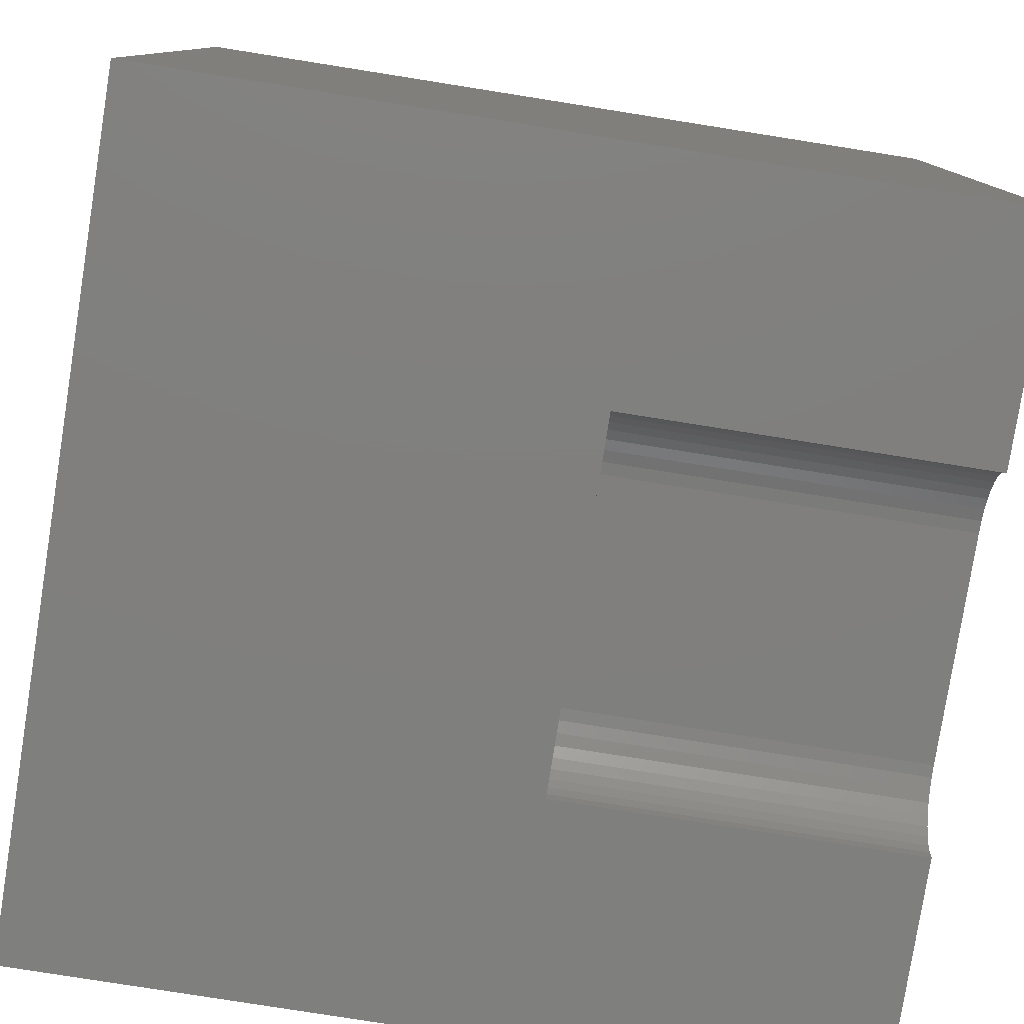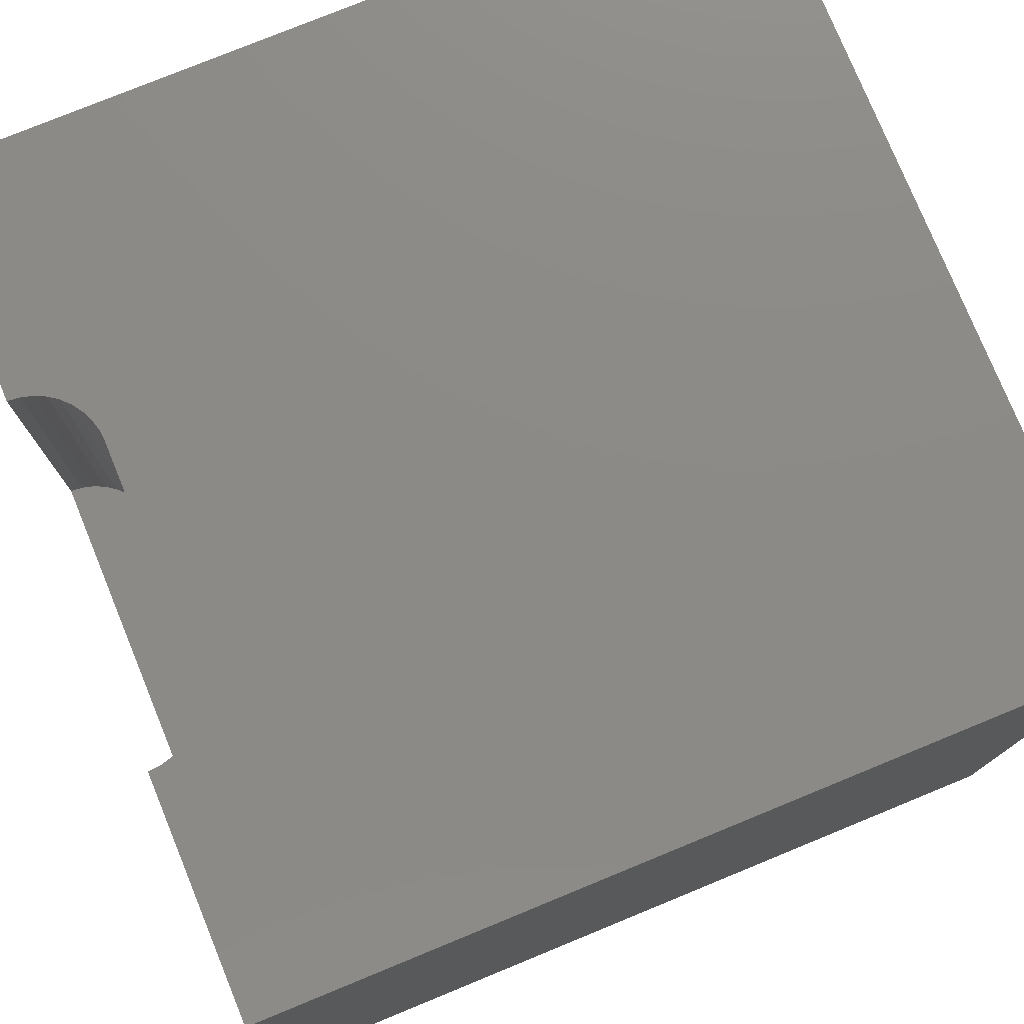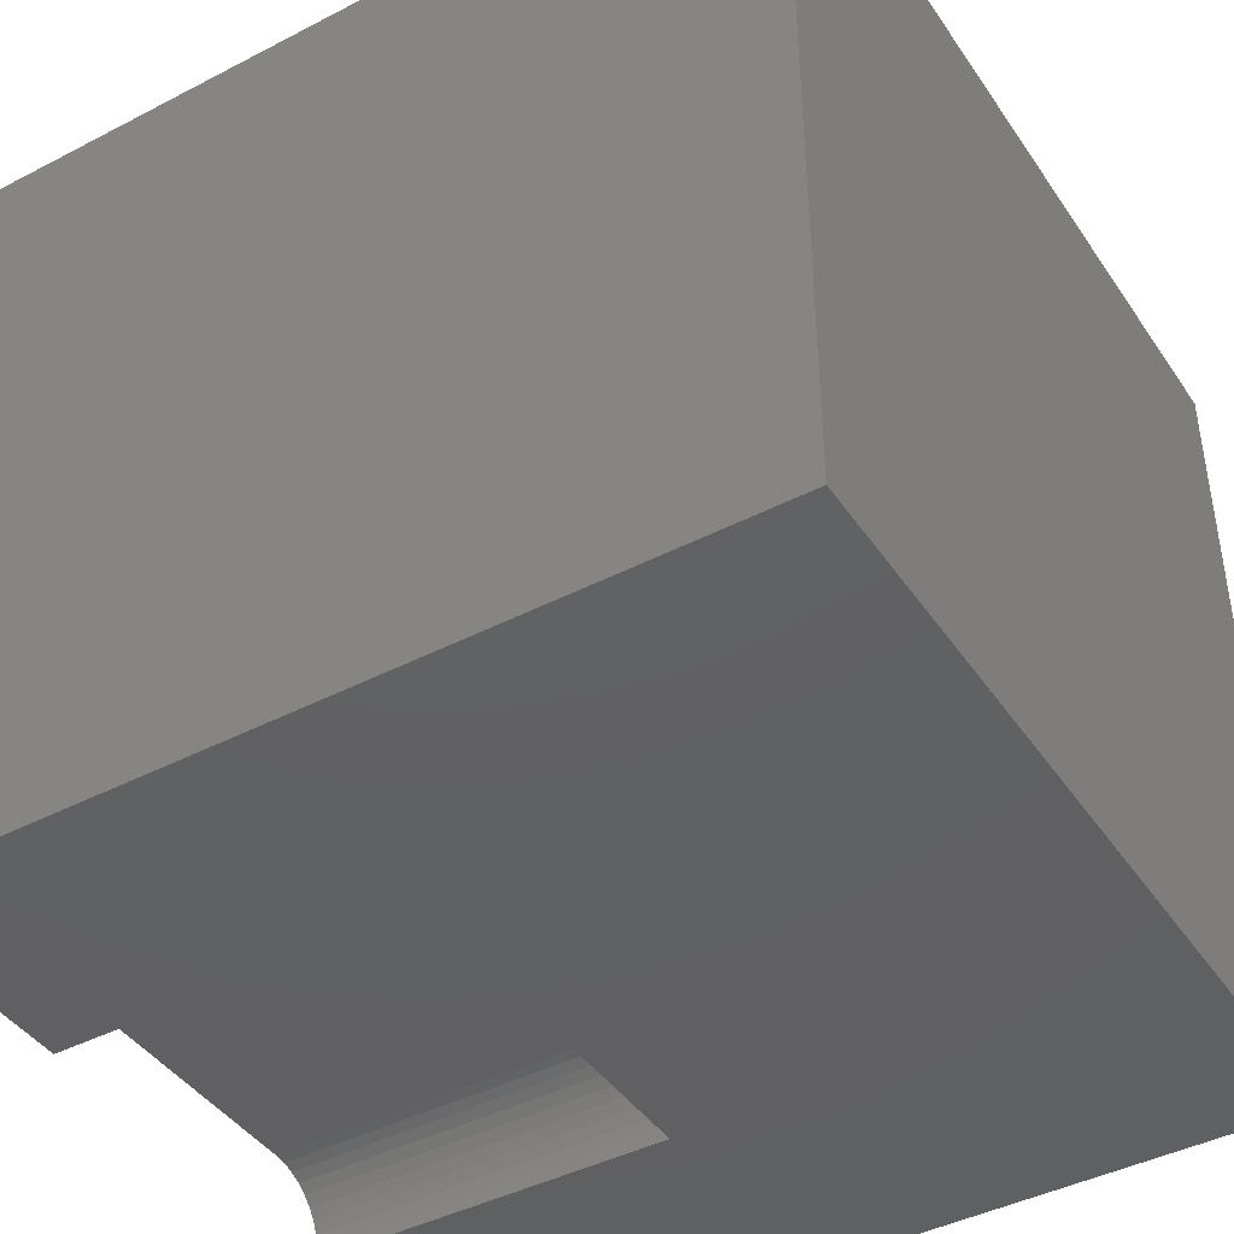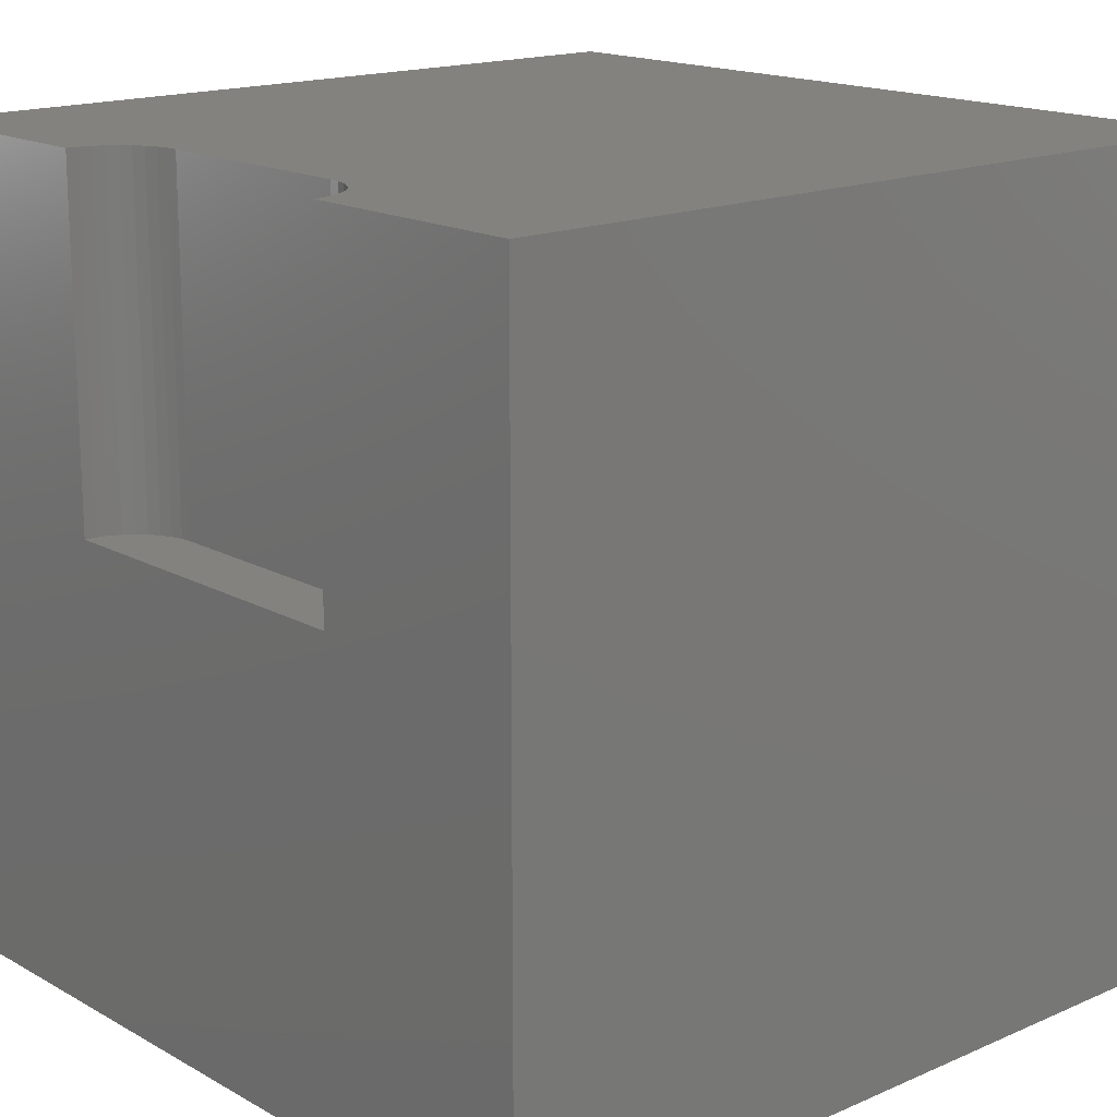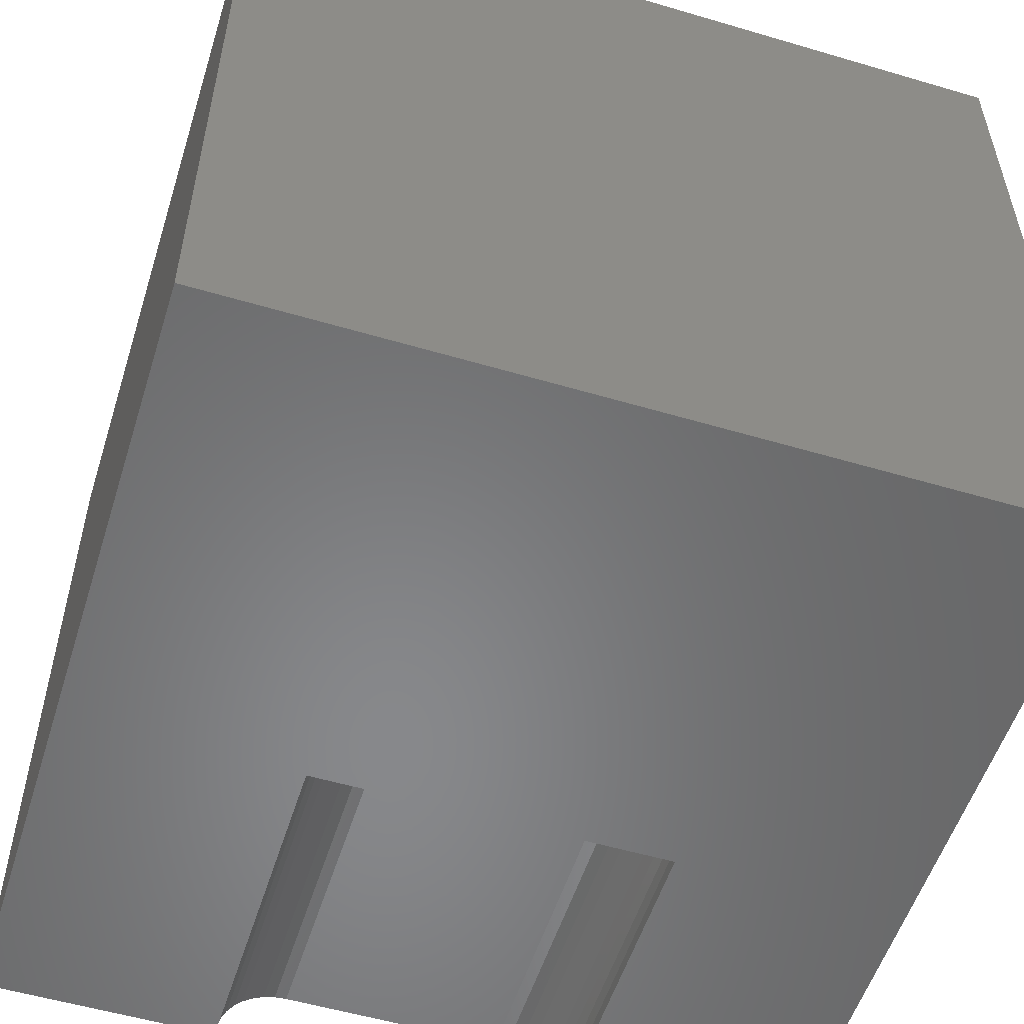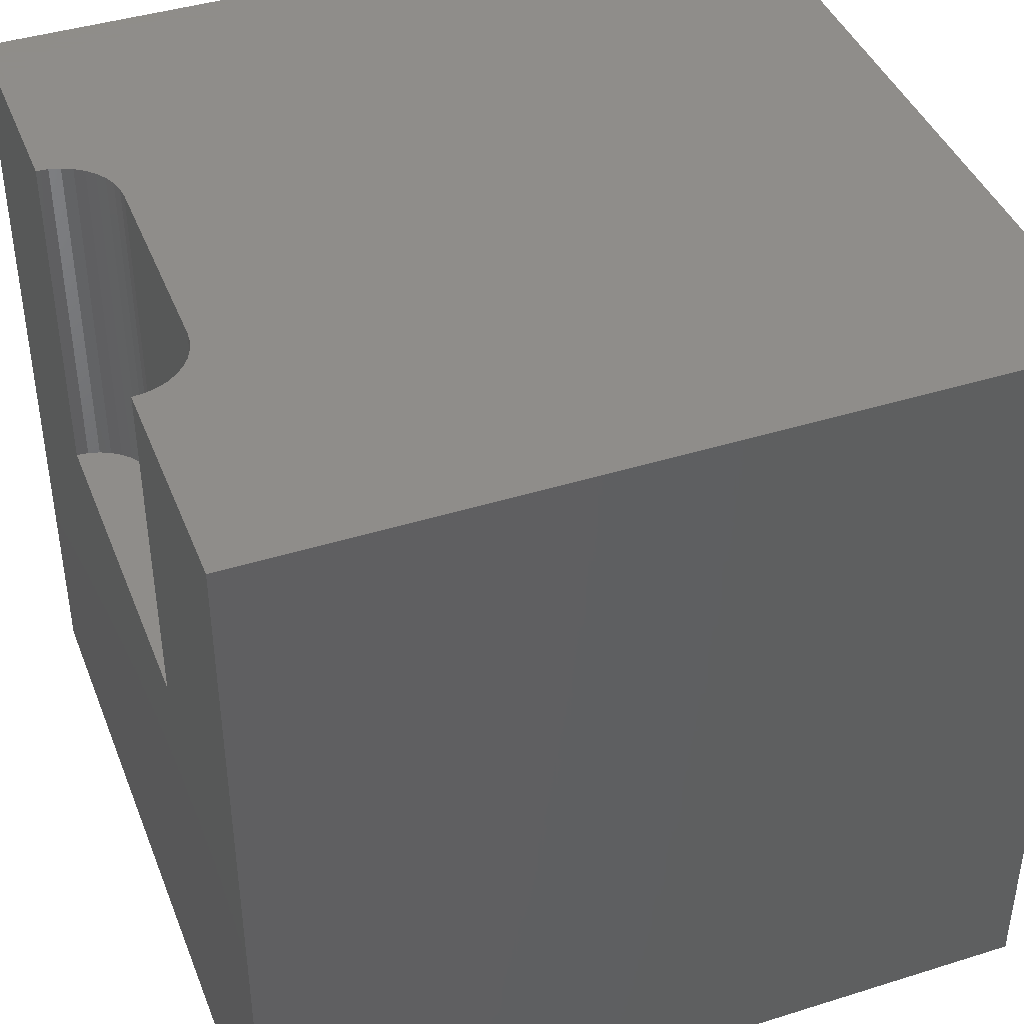
<metadata>
{"format":"stl","ext":"stl","renderer":"f3d","projection":"perspective","resolution":1024,"background":"white","views":[{"elev":-79.4,"azim":-99.0,"up":"+Y"},{"elev":77.4,"azim":67.7,"up":"+Z"},{"elev":-43.0,"azim":121.6,"up":"+Y"},{"elev":16.5,"azim":48.5,"up":"+Z"},{"elev":-54.7,"azim":162.6,"up":"+Y"},{"elev":42.0,"azim":69.4,"up":"+Z"}]}
</metadata>
<code>
# stl→obj: 50 verts, 92 faces
v 0 10 10
v 0 10 0
v 0 0 10
v 0 0 0
v 7.152 0.1433 10
v 7.164 0 10
v 10 0 10
v 7.114 0.2823 10
v 6.751 0.7148 10
v 10 10 10
v 6.621 0.7756 10
v 6.482 0.8129 10
v 6.869 0.6323 10
v 6.971 0.5306 10
v 7.054 0.4127 10
v 2.836 0 10
v 2.848 0.1433 10
v 3.131 0.6323 10
v 3.249 0.7148 10
v 3.379 0.7756 10
v 3.518 0.8129 10
v 3.661 0.8254 10
v 6.339 0.8254 10
v 2.886 0.2823 10
v 2.946 0.4127 10
v 3.029 0.5306 10
v 10 10 0
v 10 0 0
v 2.836 0 5.717
v 7.164 0 5.717
v 3.661 0.8254 5.717
v 3.518 0.8129 5.717
v 3.379 0.7756 5.717
v 3.249 0.7148 5.717
v 3.131 0.6323 5.717
v 3.029 0.5306 5.717
v 2.946 0.4127 5.717
v 2.886 0.2823 5.717
v 2.848 0.1433 5.717
v 2.836 1.011e-16 10
v 2.836 1.011e-16 5.717
v 6.339 0.8254 5.717
v 7.152 0.1433 5.717
v 7.114 0.2823 5.717
v 7.054 0.4127 5.717
v 6.971 0.5306 5.717
v 6.869 0.6323 5.717
v 6.751 0.7148 5.717
v 6.621 0.7756 5.717
v 6.482 0.8129 5.717
f 1 2 3
f 3 2 4
f 5 6 7
f 5 7 8
f 9 10 11
f 11 10 12
f 9 13 10
f 10 13 14
f 10 14 7
f 7 14 15
f 7 15 8
f 3 16 17
f 18 19 1
f 1 19 20
f 20 21 1
f 1 21 22
f 1 22 10
f 10 22 23
f 10 23 12
f 17 24 3
f 3 24 25
f 3 25 1
f 1 25 26
f 1 26 18
f 27 10 28
f 28 10 7
f 2 27 4
f 4 27 28
f 10 27 1
f 1 27 2
f 16 3 29
f 29 3 4
f 29 4 30
f 30 4 28
f 30 28 6
f 6 28 7
f 31 22 21
f 31 21 32
f 32 21 20
f 32 20 33
f 33 20 19
f 33 19 34
f 34 19 18
f 34 18 35
f 35 18 26
f 35 26 36
f 36 26 25
f 36 25 37
f 37 25 24
f 37 24 38
f 38 24 17
f 38 17 39
f 39 17 40
f 39 40 41
f 31 42 22
f 22 42 23
f 30 6 5
f 30 5 43
f 43 5 8
f 43 8 44
f 44 8 15
f 44 15 45
f 45 15 14
f 45 14 46
f 46 14 13
f 46 13 47
f 47 13 9
f 47 9 48
f 48 9 11
f 48 11 49
f 49 11 12
f 49 12 50
f 50 12 23
f 50 23 42
f 30 42 29
f 29 42 31
f 29 31 39
f 32 33 34
f 30 43 42
f 42 43 44
f 42 44 45
f 32 34 31
f 31 34 35
f 31 35 36
f 36 37 31
f 31 37 38
f 31 38 39
f 45 46 42
f 42 46 47
f 42 47 50
f 50 47 48
f 50 48 49

</code>
